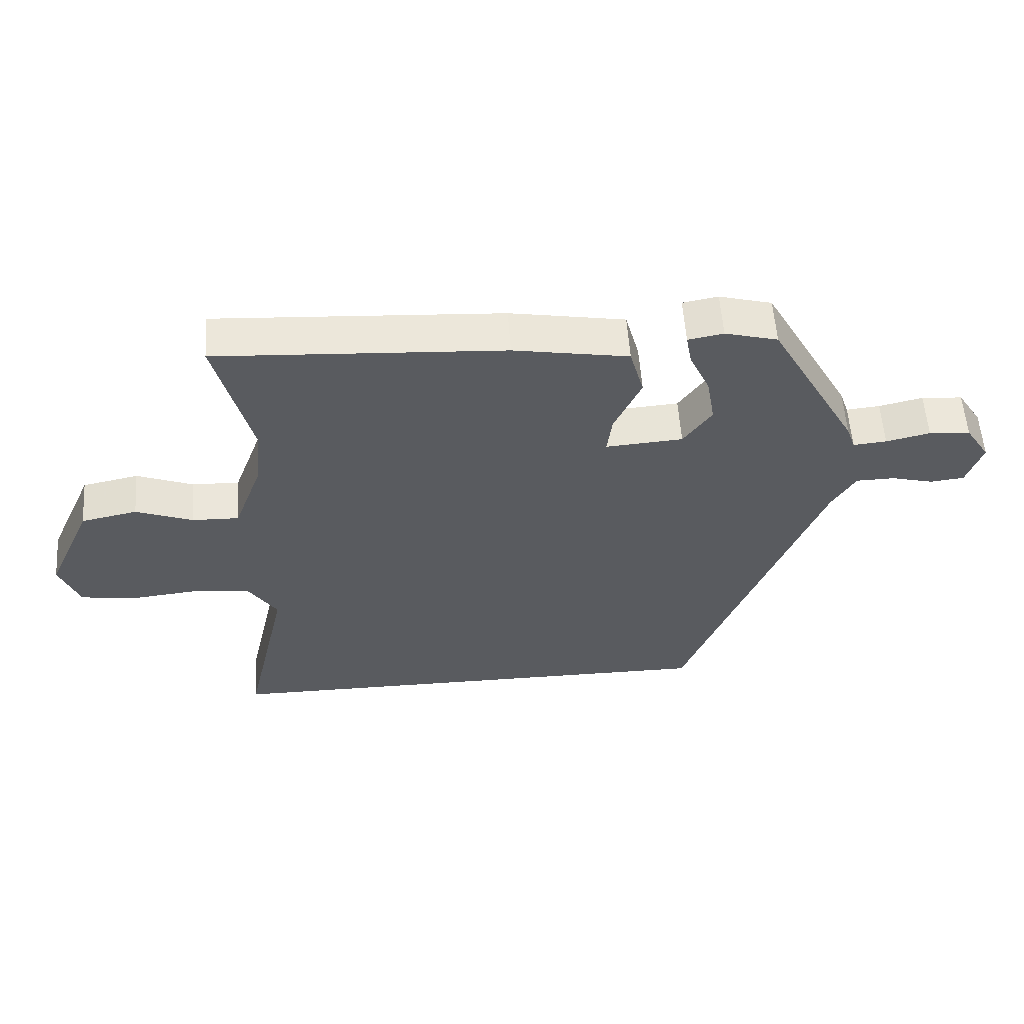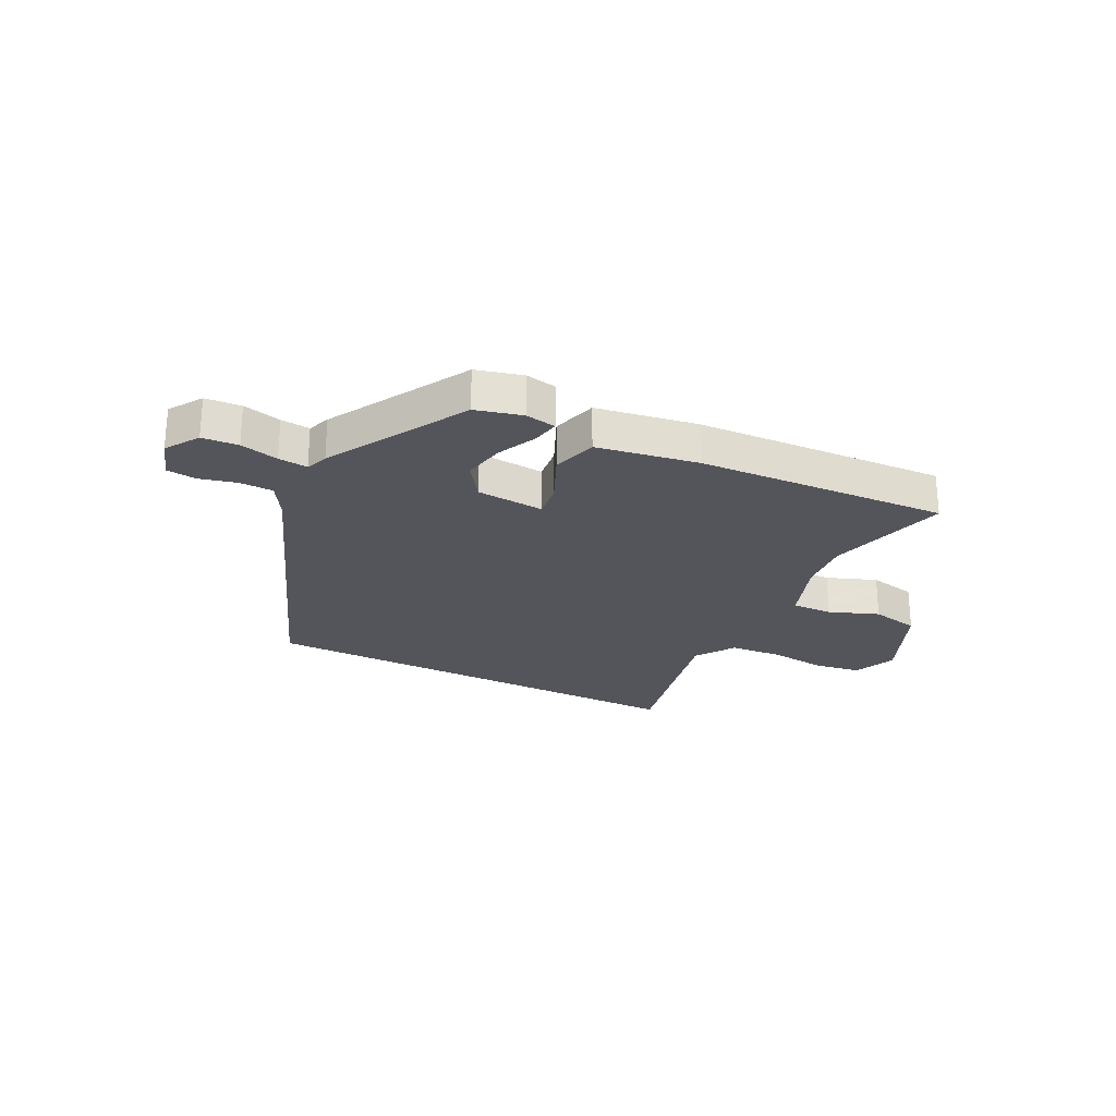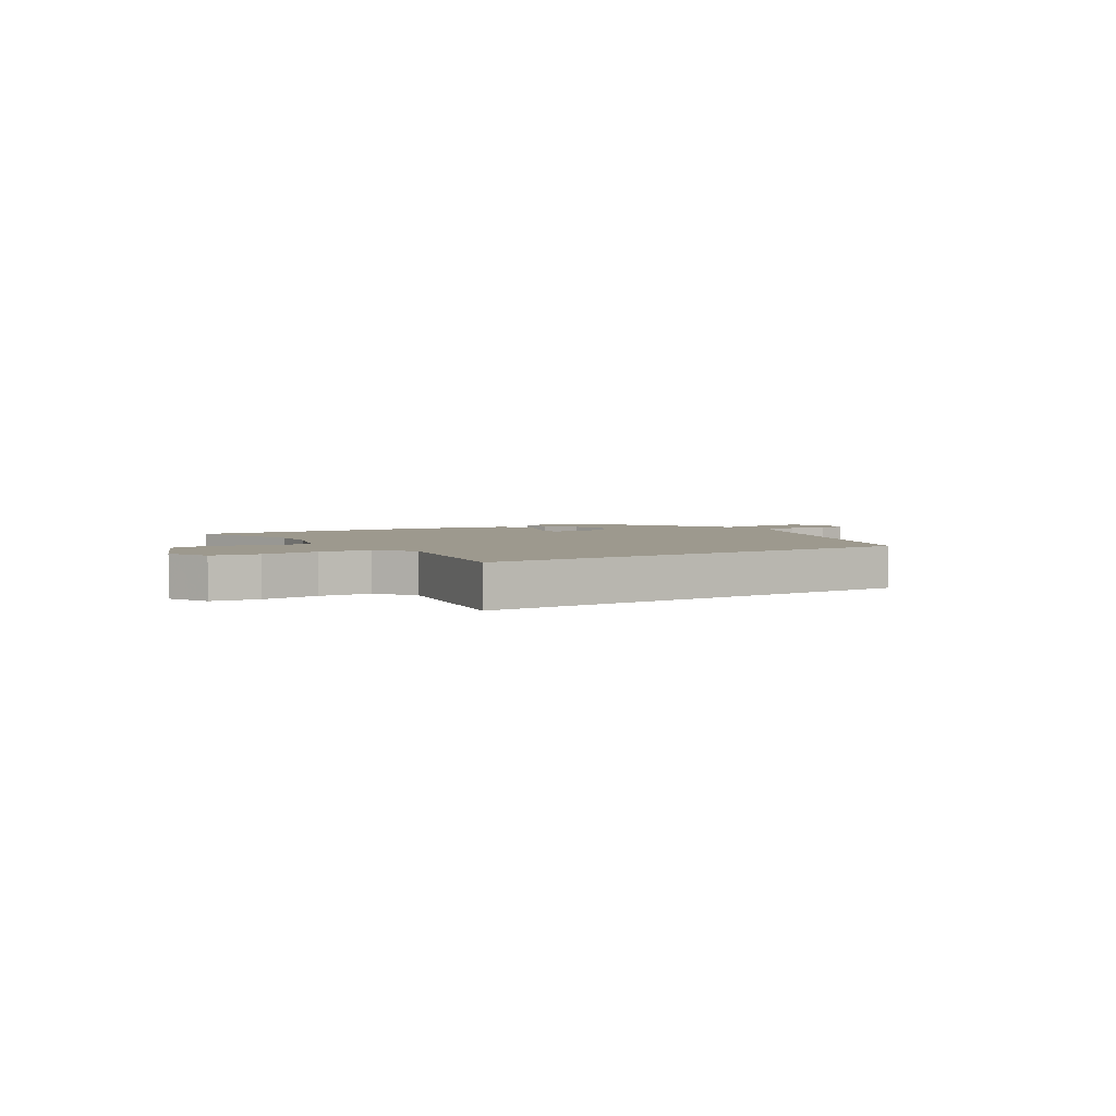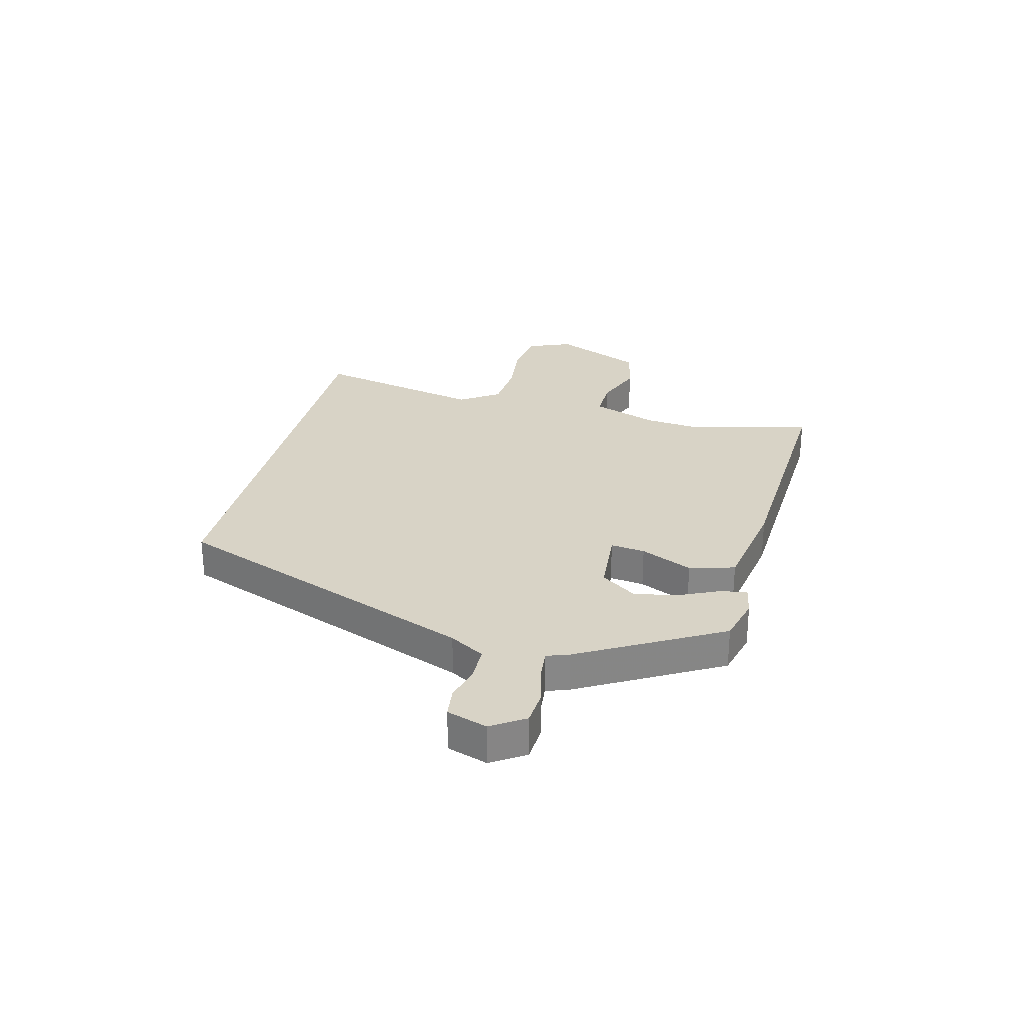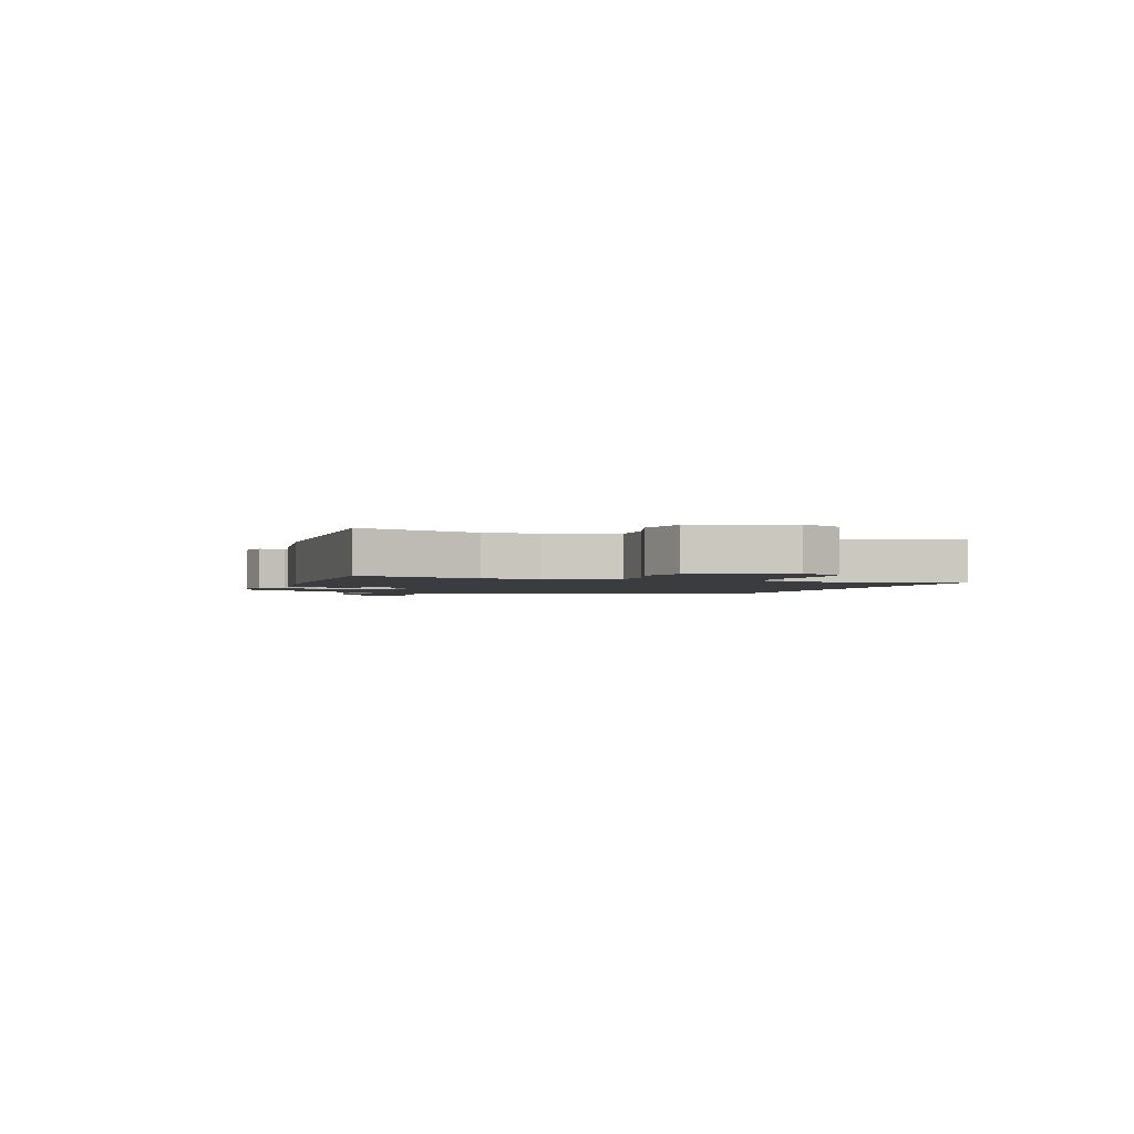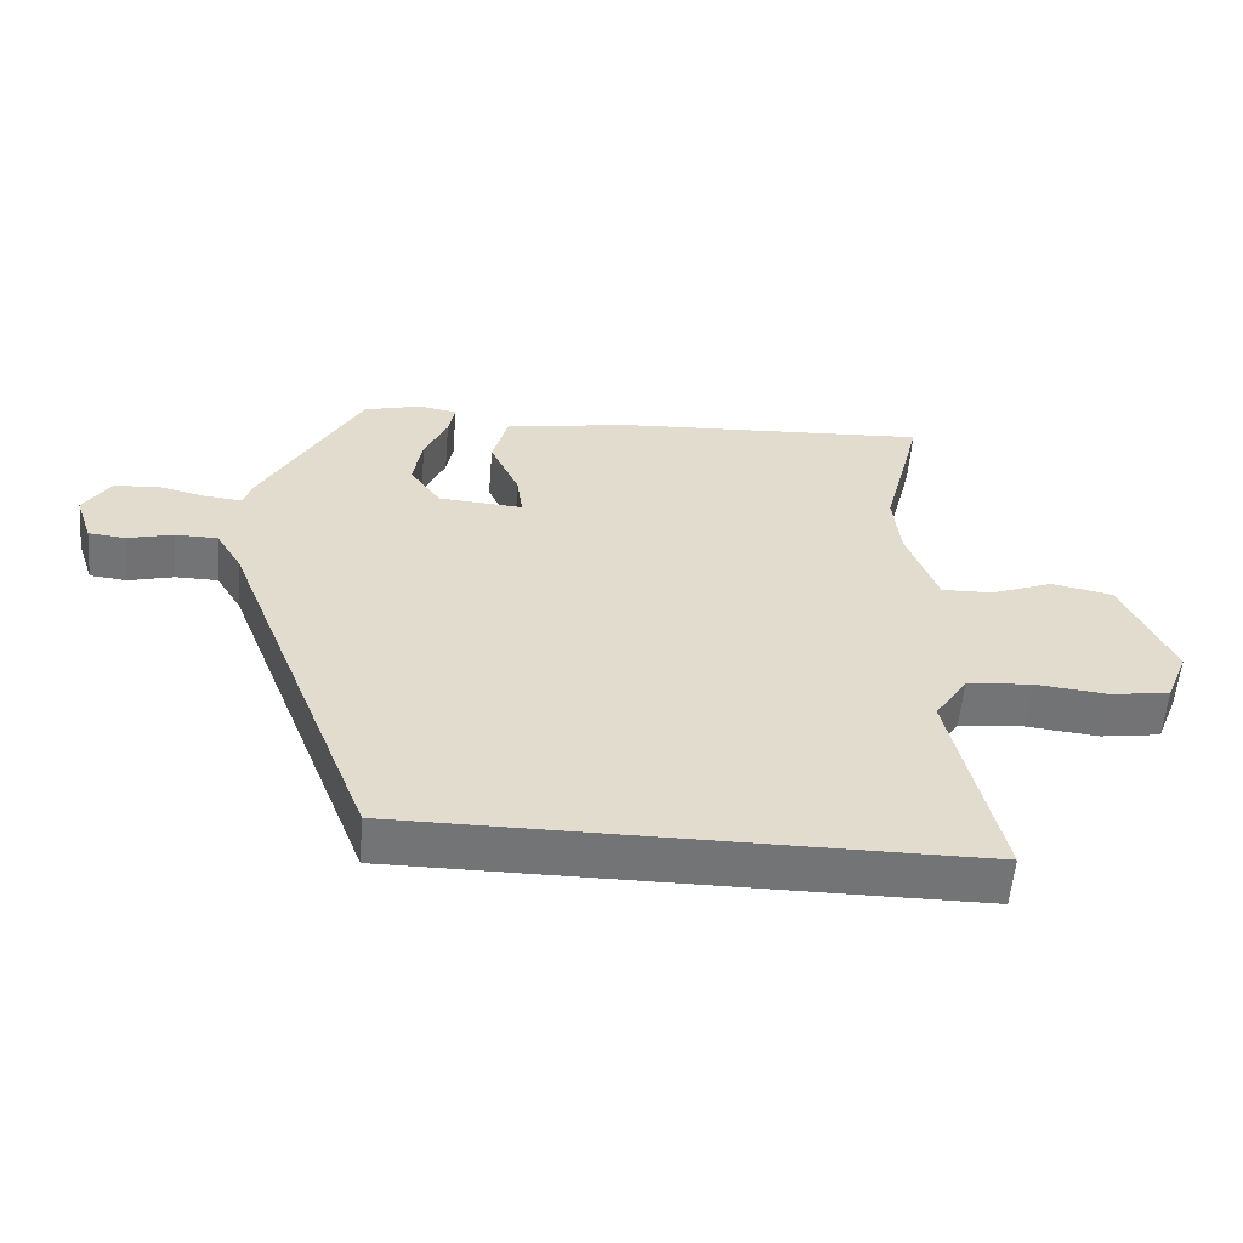
<metadata>
{"format":"obj","ext":"obj","renderer":"f3d","projection":"perspective","resolution":1024,"background":"white","views":[{"elev":56.8,"azim":176.0,"up":"+Z"},{"elev":-24.9,"azim":-27.2,"up":"+Y"},{"elev":3.4,"azim":145.9,"up":"+Y"},{"elev":28.0,"azim":-76.2,"up":"+Y"},{"elev":-2.1,"azim":68.5,"up":"+Y"},{"elev":-56.2,"azim":-4.7,"up":"+Z"}]}
</metadata>
<code>
v -0.258 0.07 -0.5
v -0.471 0.07 0.041
v -0.508 0.07 0.102
v -0.568 0.07 0.103
v -0.633 0.07 0.086
v -0.686 0.07 0.092
v -0.71 0.07 0.163
v -0.672 0.07 0.222
v -0.608 0.07 0.227
v -0.54 0.07 0.211
v -0.488 0.07 0.206
v -0.474 0.07 0.246
v -0.336 0.07 0.494
v -0.254 0.07 0.516
v -0.199 0.07 0.506
v -0.208 0.07 0.457
v -0.24 0.07 0.387
v -0.253 0.07 0.312
v -0.209 0.07 0.25
v -0.089 0.07 0.241
v -0.097 0.07 0.302
v -0.139 0.07 0.393
v -0.117 0.07 0.473
v 0.062 0.07 0.504
v 0.508 0.07 0.53
v 0.453 0.07 0.312
v 0.463 0.07 0.216
v 0.507 0.07 0.098
v 0.58 0.07 0.1
v 0.668 0.07 0.134
v 0.755 0.07 0.116
v 0.826 0.07 -0.042
v 0.795 0.07 -0.119
v 0.711 0.07 -0.132
v 0.608 0.07 -0.121
v 0.516 0.07 -0.129
v 0.47 0.07 -0.199
v 0.538 0.07 -0.5
v -0.258 0 -0.5
v -0.471 0 0.041
v -0.508 0 0.102
v -0.568 0 0.103
v -0.633 0 0.086
v -0.686 0 0.092
v -0.71 0 0.163
v -0.672 0 0.222
v -0.608 0 0.227
v -0.54 0 0.211
v -0.488 0 0.206
v -0.474 0 0.246
v -0.336 0 0.494
v -0.254 0 0.516
v -0.199 0 0.506
v -0.208 0 0.457
v -0.24 0 0.387
v -0.253 0 0.312
v -0.209 0 0.25
v -0.089 0 0.241
v -0.097 0 0.302
v -0.139 0 0.393
v -0.117 0 0.473
v 0.062 0 0.504
v 0.508 0 0.53
v 0.453 0 0.312
v 0.463 0 0.216
v 0.507 0 0.098
v 0.58 0 0.1
v 0.668 0 0.134
v 0.755 0 0.116
v 0.826 0 -0.042
v 0.795 0 -0.119
v 0.711 0 -0.132
v 0.608 0 -0.121
v 0.516 0 -0.129
v 0.47 0 -0.199
v 0.538 0 -0.5
f 37 38 1 2
f 36 37 2 3
f 35 36 3
f 34 35 3
f 33 34 3
f 32 33 3
f 29 30 31 32
f 28 29 32
f 28 32 3
f 27 28 3 4
f 26 27 4
f 21 22 23 24
f 20 21 24 25
f 14 15 16 17
f 14 17 18
f 11 12 13 14
f 11 14 18
f 7 8 9 10
f 7 10 11
f 4 5 6 7
f 4 7 11
f 20 25 26
f 20 26 4
f 19 20 4 11
f 11 18 19
f 40 39 76 75
f 41 40 75 74
f 41 74 73
f 41 73 72
f 41 72 71
f 41 71 70
f 70 69 68 67
f 70 67 66
f 41 70 66
f 42 41 66 65
f 42 65 64
f 62 61 60 59
f 63 62 59 58
f 55 54 53 52
f 56 55 52
f 52 51 50 49
f 56 52 49
f 48 47 46 45
f 49 48 45
f 45 44 43 42
f 49 45 42
f 64 63 58
f 42 64 58
f 49 42 58 57
f 57 56 49
f 1 39 40 2
f 2 40 41 3
f 3 41 42 4
f 4 42 43 5
f 5 43 44 6
f 6 44 45 7
f 7 45 46 8
f 8 46 47 9
f 9 47 48 10
f 10 48 49 11
f 11 49 50 12
f 12 50 51 13
f 13 51 52 14
f 14 52 53 15
f 15 53 54 16
f 16 54 55 17
f 17 55 56 18
f 18 56 57 19
f 19 57 58 20
f 20 58 59 21
f 21 59 60 22
f 22 60 61 23
f 23 61 62 24
f 24 62 63 25
f 25 63 64 26
f 26 64 65 27
f 27 65 66 28
f 28 66 67 29
f 29 67 68 30
f 30 68 69 31
f 31 69 70 32
f 32 70 71 33
f 33 71 72 34
f 34 72 73 35
f 35 73 74 36
f 36 74 75 37
f 37 75 76 38
f 38 76 39 1

</code>
